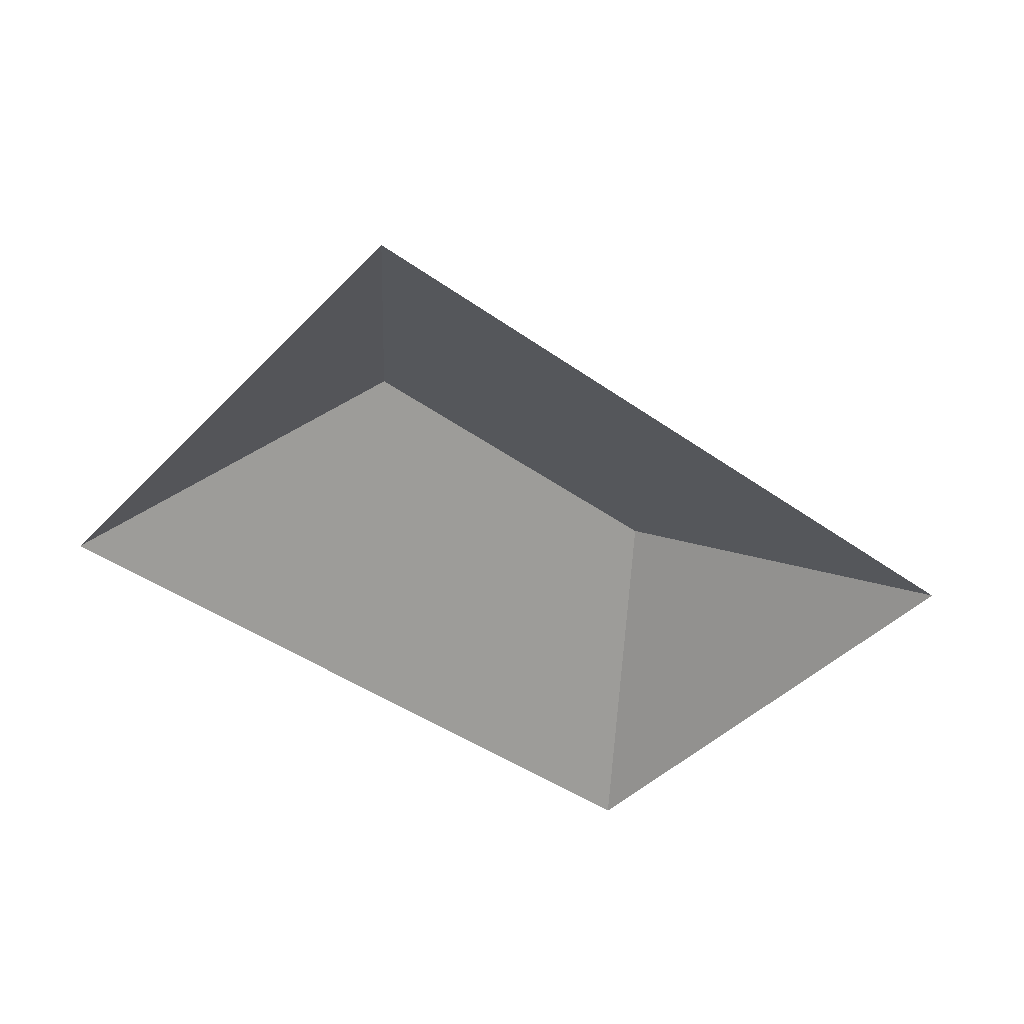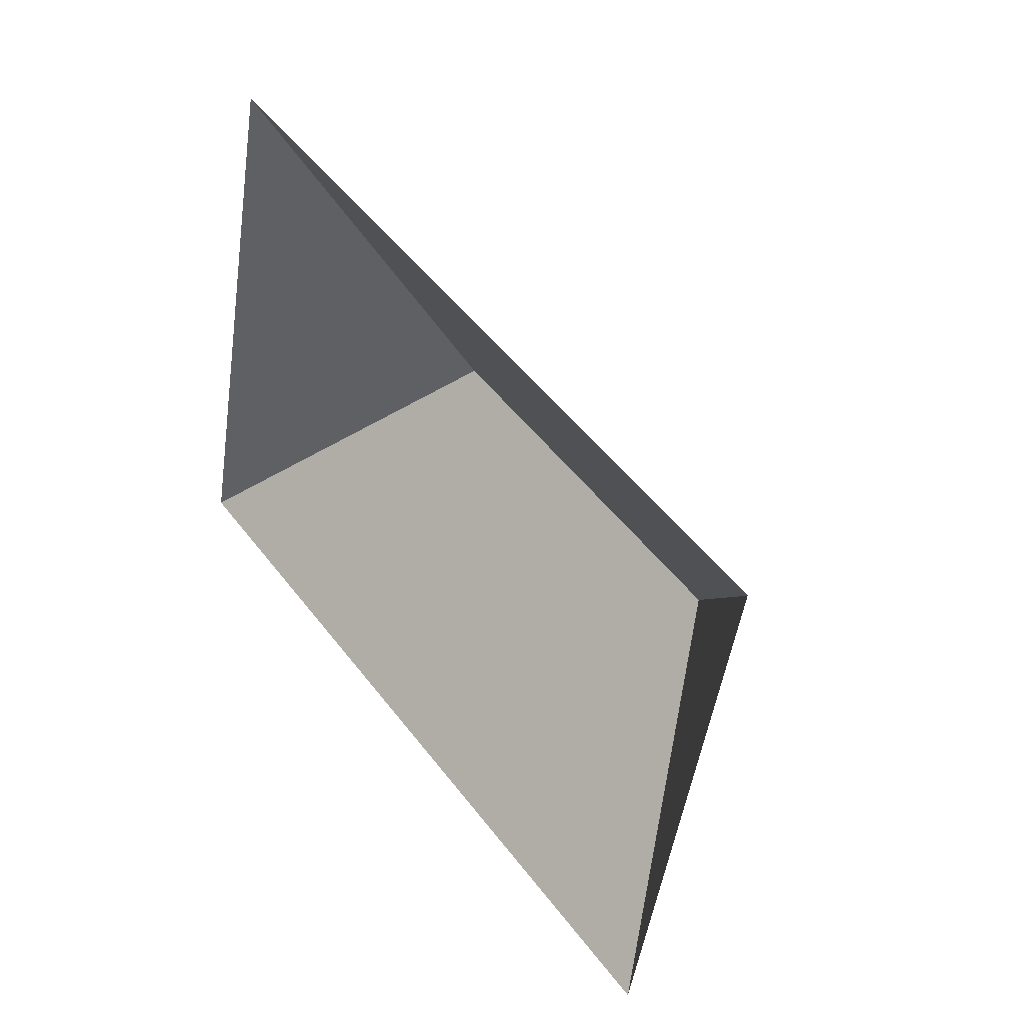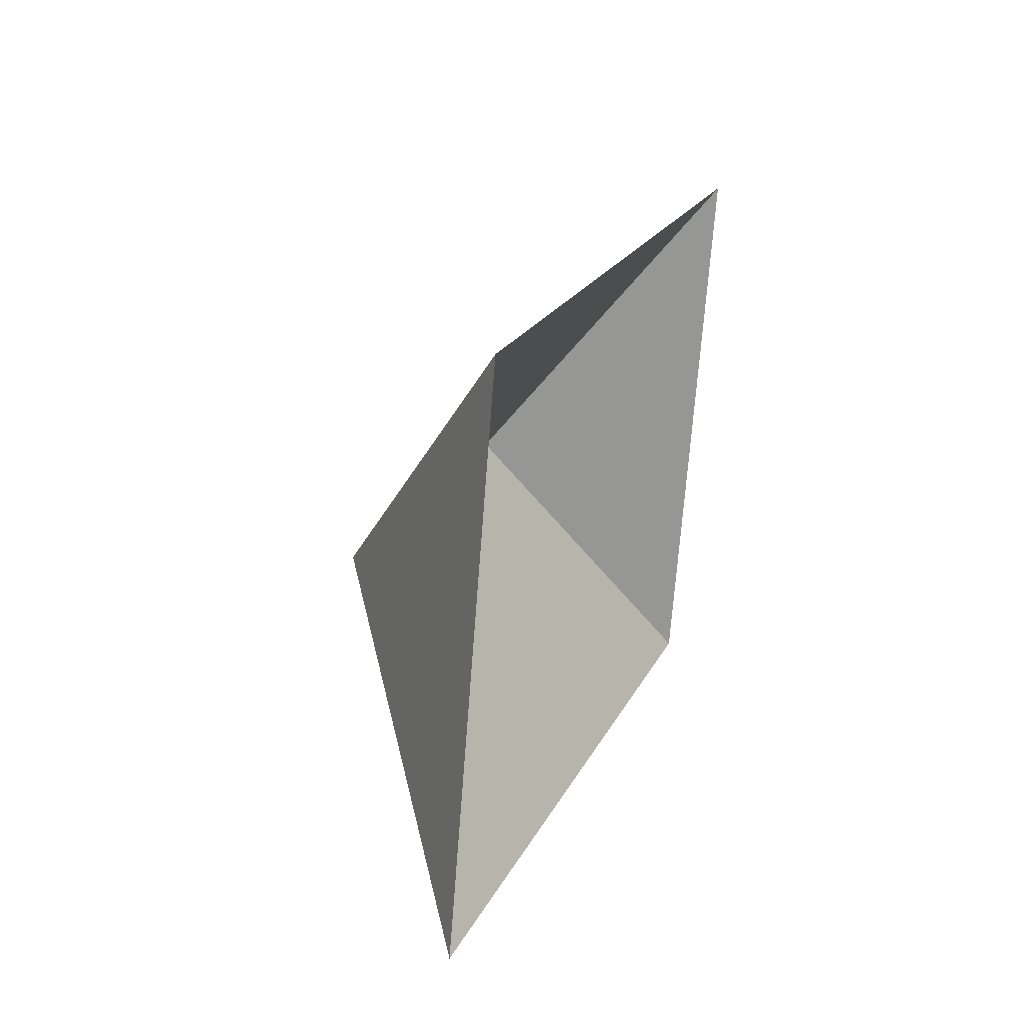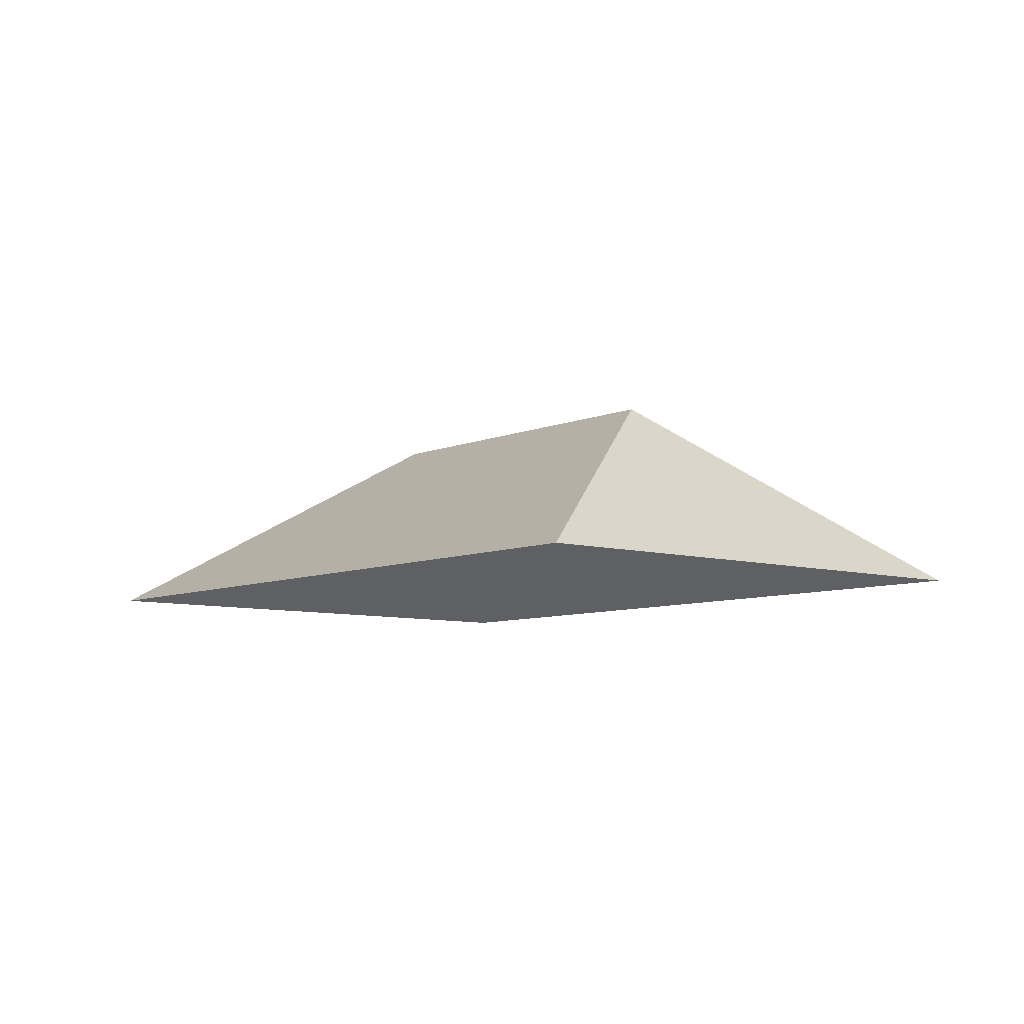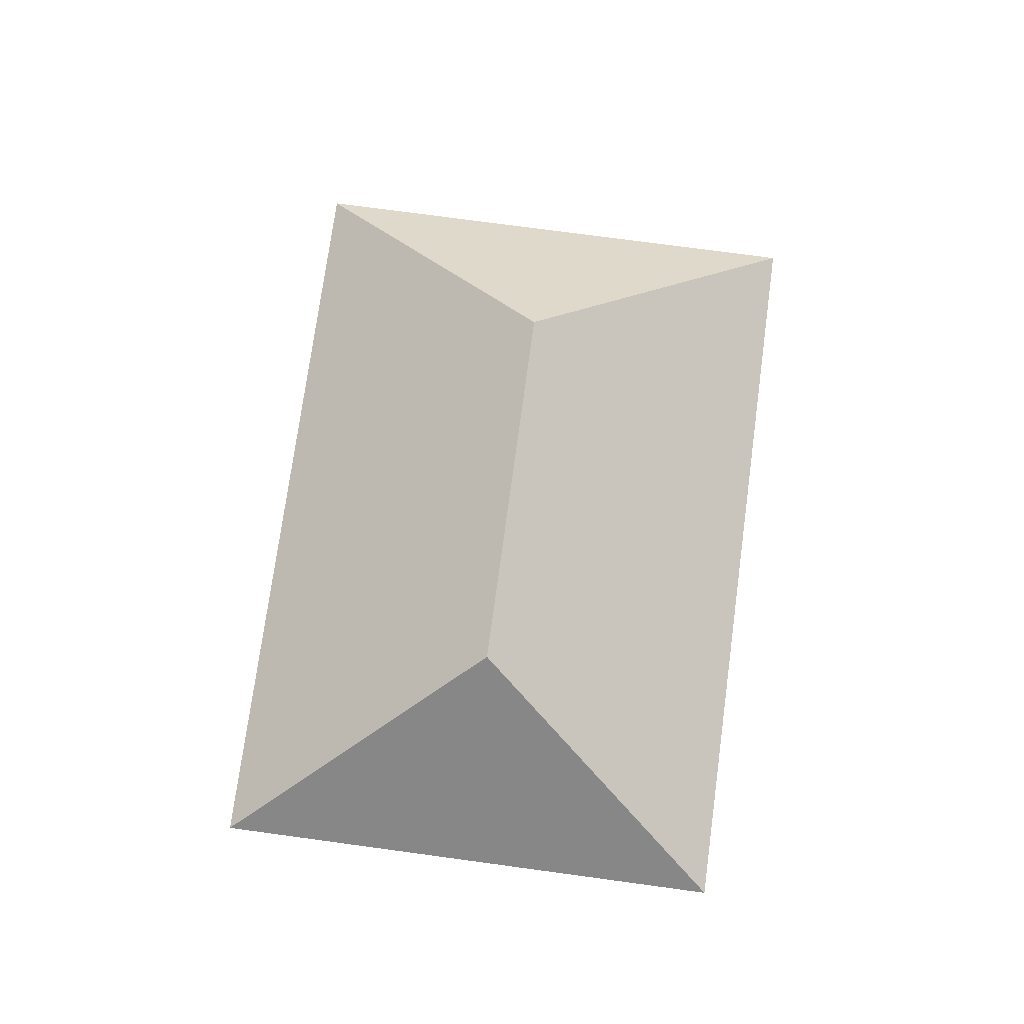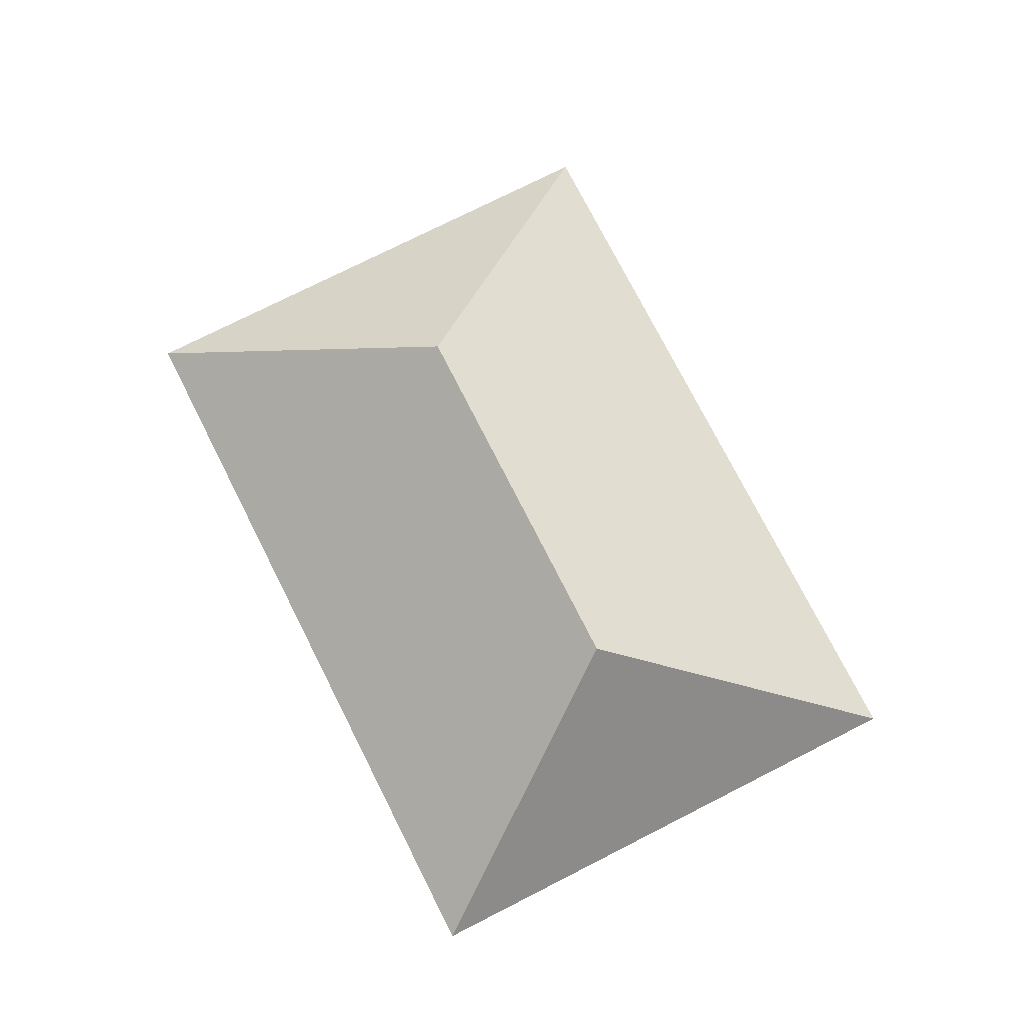
<metadata>
{"format":"obj","ext":"obj","renderer":"f3d","projection":"perspective","resolution":1024,"background":"white","views":[{"elev":-43.7,"azim":153.8,"up":"+Y"},{"elev":31.3,"azim":53.8,"up":"+Z"},{"elev":32.8,"azim":-71.5,"up":"+Z"},{"elev":-7.6,"azim":-116.0,"up":"+Y"},{"elev":75.0,"azim":111.5,"up":"+Y"},{"elev":75.2,"azim":-103.1,"up":"+Y"}]}
</metadata>
<code>
o BK39_500_014027_0018_roof
v 67.11 75 -13.83
v 357.9 75 -85.27
v 257.6 145 -167.9
v 113.6 145 -132.5
v 307.9 75 -288.9
v 17.05 75 -217.6
v 67.11 0 -13.83
v 357.9 0 -85.27
v 307.9 0 -288.9
v 17.05 0 -217.6
f 1 4 6
f 1 2 3 4
f 2 5 3
f 5 6 4 3

</code>
